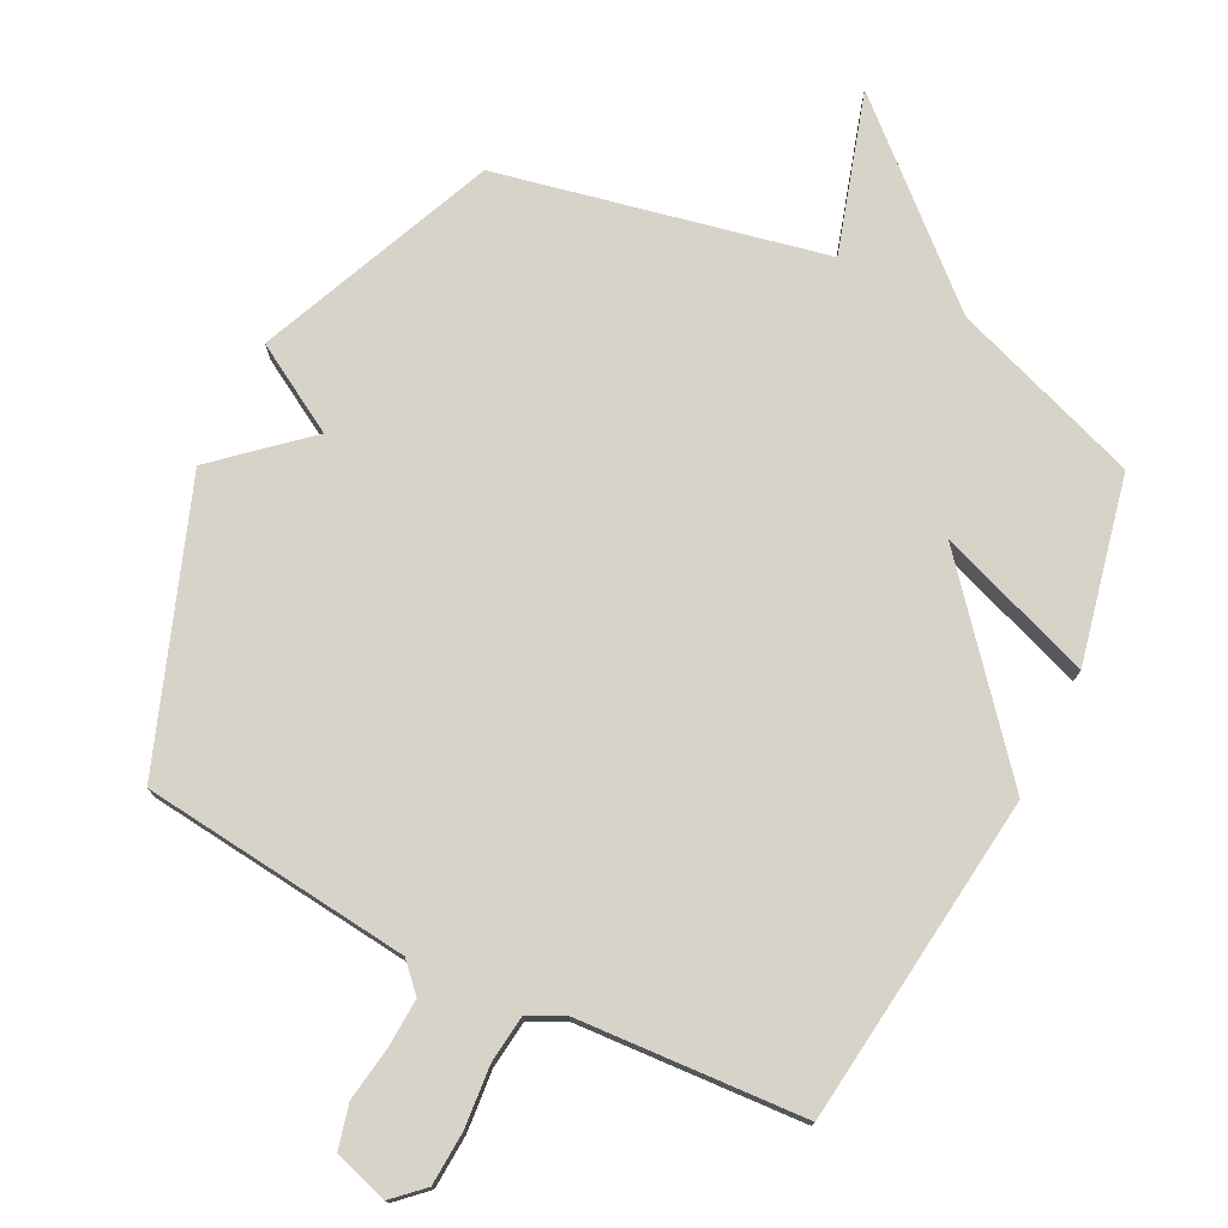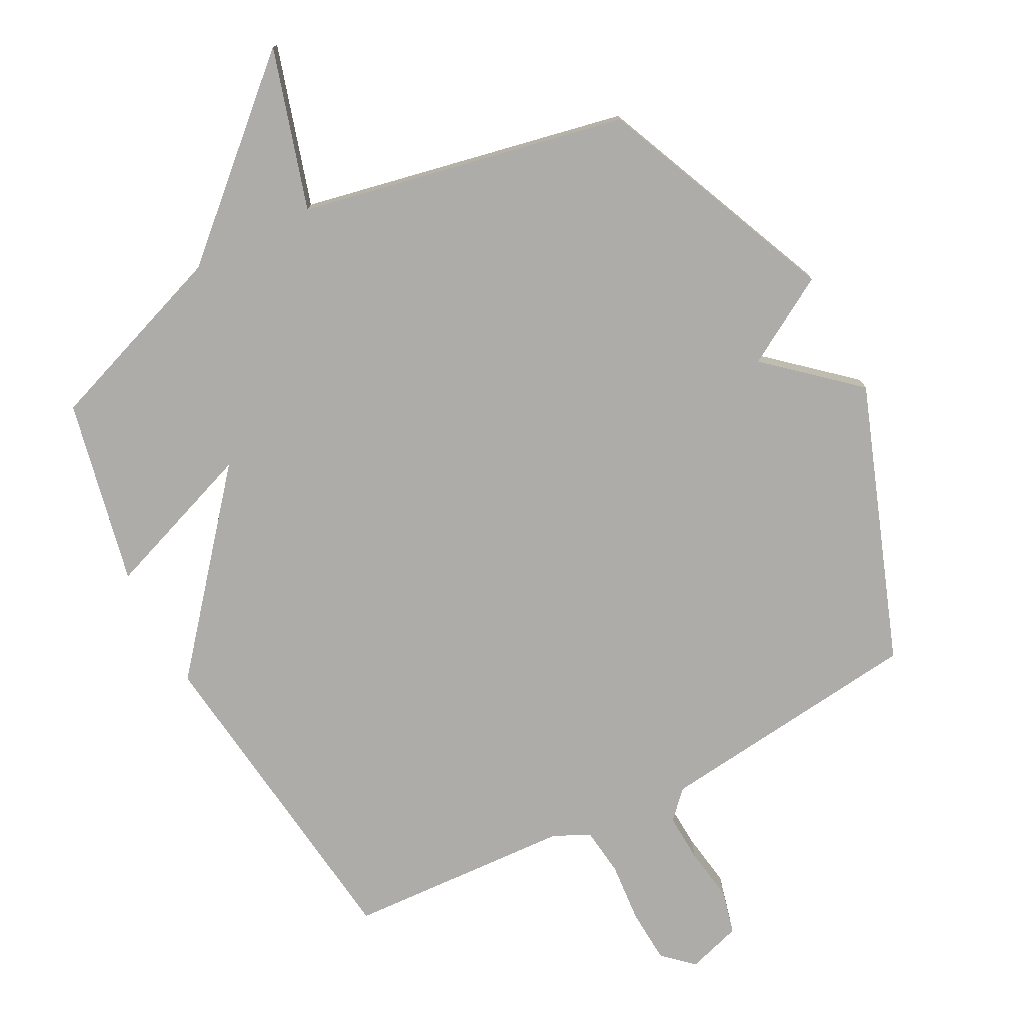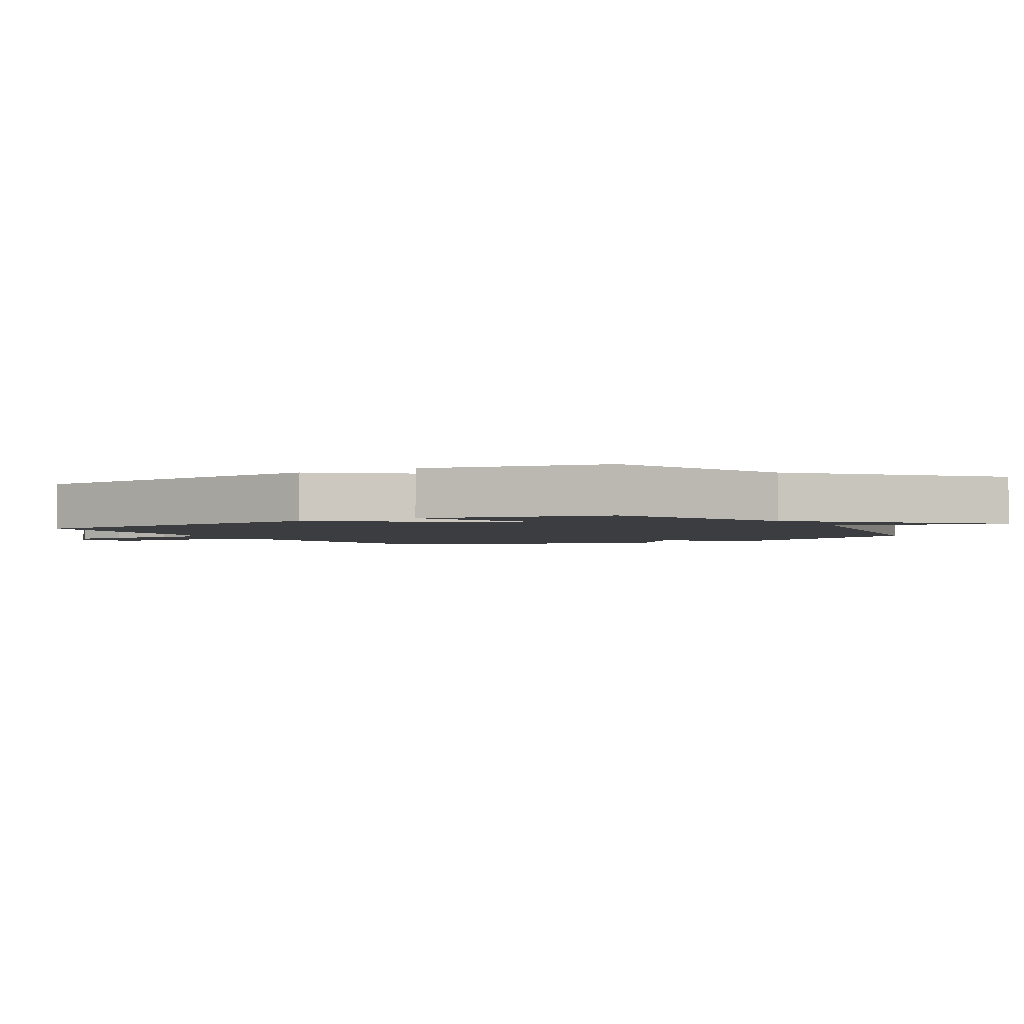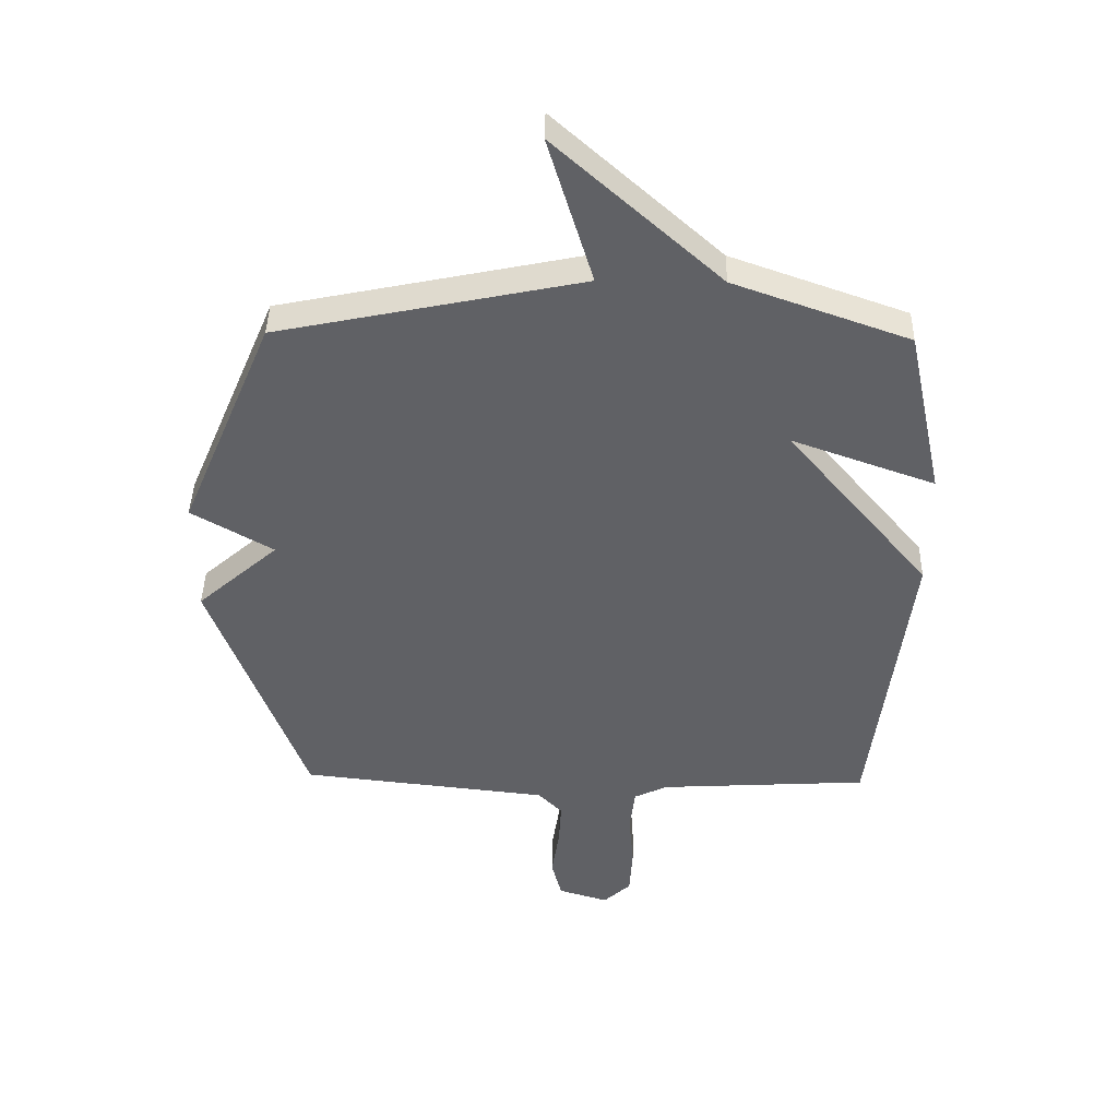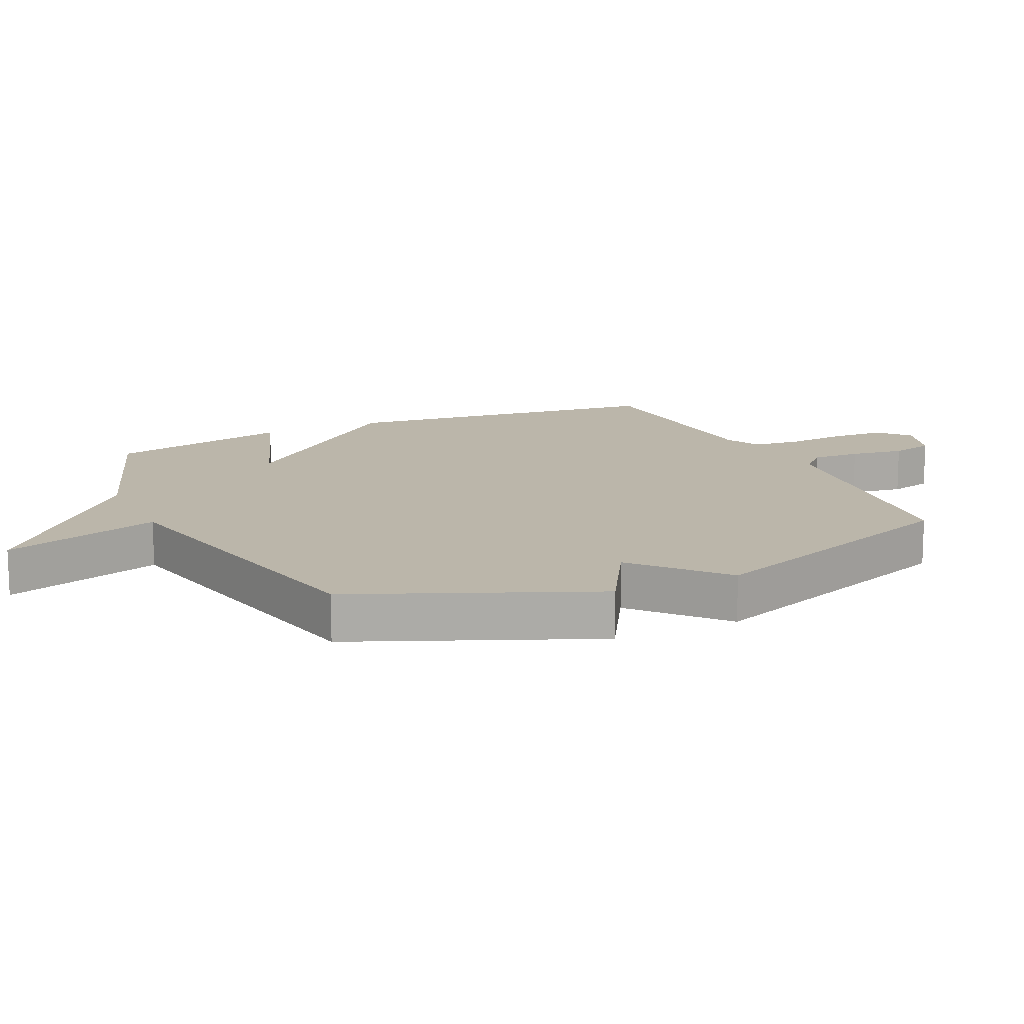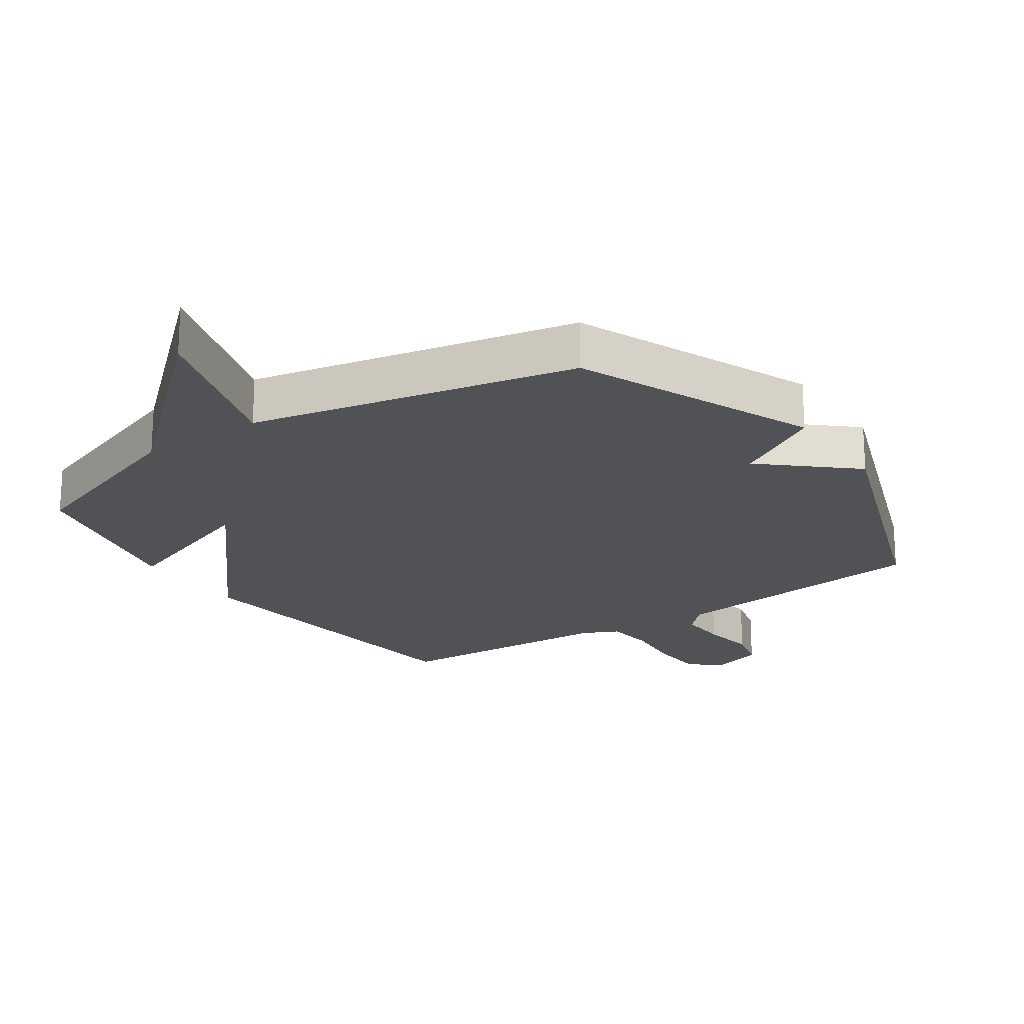
<metadata>
{"format":"obj","ext":"obj","renderer":"f3d","projection":"perspective","resolution":1024,"background":"white","views":[{"elev":75.8,"azim":-153.5,"up":"+Y"},{"elev":-76.6,"azim":27.7,"up":"+Y"},{"elev":-2.4,"azim":-59.2,"up":"+Y"},{"elev":42.1,"azim":-178.9,"up":"+Z"},{"elev":14.0,"azim":64.9,"up":"+Y"},{"elev":-20.7,"azim":34.3,"up":"+Y"}]}
</metadata>
<code>
v -0.5 0.07 -0.5
v -0.562 0.07 0.012
v -0.322 0.07 0.299
v -0.562 0.07 0.212
v -0.5 0.07 0.5
v -0.207 0.07 0.605
v 0.068 0.07 0.854
v -0.007 0.07 0.605
v 0.5 0.07 0.5
v 0.657 0.07 0.13
v 0.521 0.07 0.05
v 0.657 0.07 -0.07
v 0.5 0.07 -0.5
v 0.083 0.07 -0.547
v 0.043 0.07 -0.589
v 0.047 0.07 -0.664
v 0.06 0.07 -0.748
v 0.043 0.07 -0.816
v -0.041 0.07 -0.842
v -0.087 0.07 -0.799
v -0.092 0.07 -0.716
v -0.084 0.07 -0.622
v -0.093 0.07 -0.547
v -0.149 0.07 -0.52
v -0.5 0 -0.5
v -0.562 0 0.012
v -0.322 0 0.299
v -0.562 0 0.212
v -0.5 0 0.5
v -0.207 0 0.605
v 0.068 0 0.854
v -0.007 0 0.605
v 0.5 0 0.5
v 0.657 0 0.13
v 0.521 0 0.05
v 0.657 0 -0.07
v 0.5 0 -0.5
v 0.083 0 -0.547
v 0.043 0 -0.589
v 0.047 0 -0.664
v 0.06 0 -0.748
v 0.043 0 -0.816
v -0.041 0 -0.842
v -0.087 0 -0.799
v -0.092 0 -0.716
v -0.084 0 -0.622
v -0.093 0 -0.547
v -0.149 0 -0.52
f 20 21 22
f 19 20 22
f 18 19 22
f 17 18 22
f 16 17 22
f 15 16 22 23
f 14 15 23 24
f 13 14 24
f 12 13 24
f 11 12 24
f 8 9 10 11
f 6 7 8
f 5 6 8
f 4 5 8
f 3 4 8
f 8 11 24
f 3 8 24
f 2 3 24
f 1 2 24
f 46 45 44
f 46 44 43
f 46 43 42
f 46 42 41
f 46 41 40
f 47 46 40 39
f 48 47 39 38
f 48 38 37
f 48 37 36
f 48 36 35
f 35 34 33 32
f 32 31 30
f 32 30 29
f 32 29 28
f 32 28 27
f 48 35 32
f 48 32 27
f 48 27 26
f 48 26 25
f 1 25 26 2
f 2 26 27 3
f 3 27 28 4
f 4 28 29 5
f 5 29 30 6
f 6 30 31 7
f 7 31 32 8
f 8 32 33 9
f 9 33 34 10
f 10 34 35 11
f 11 35 36 12
f 12 36 37 13
f 13 37 38 14
f 14 38 39 15
f 15 39 40 16
f 16 40 41 17
f 17 41 42 18
f 18 42 43 19
f 19 43 44 20
f 20 44 45 21
f 21 45 46 22
f 22 46 47 23
f 23 47 48 24
f 24 48 25 1

</code>
